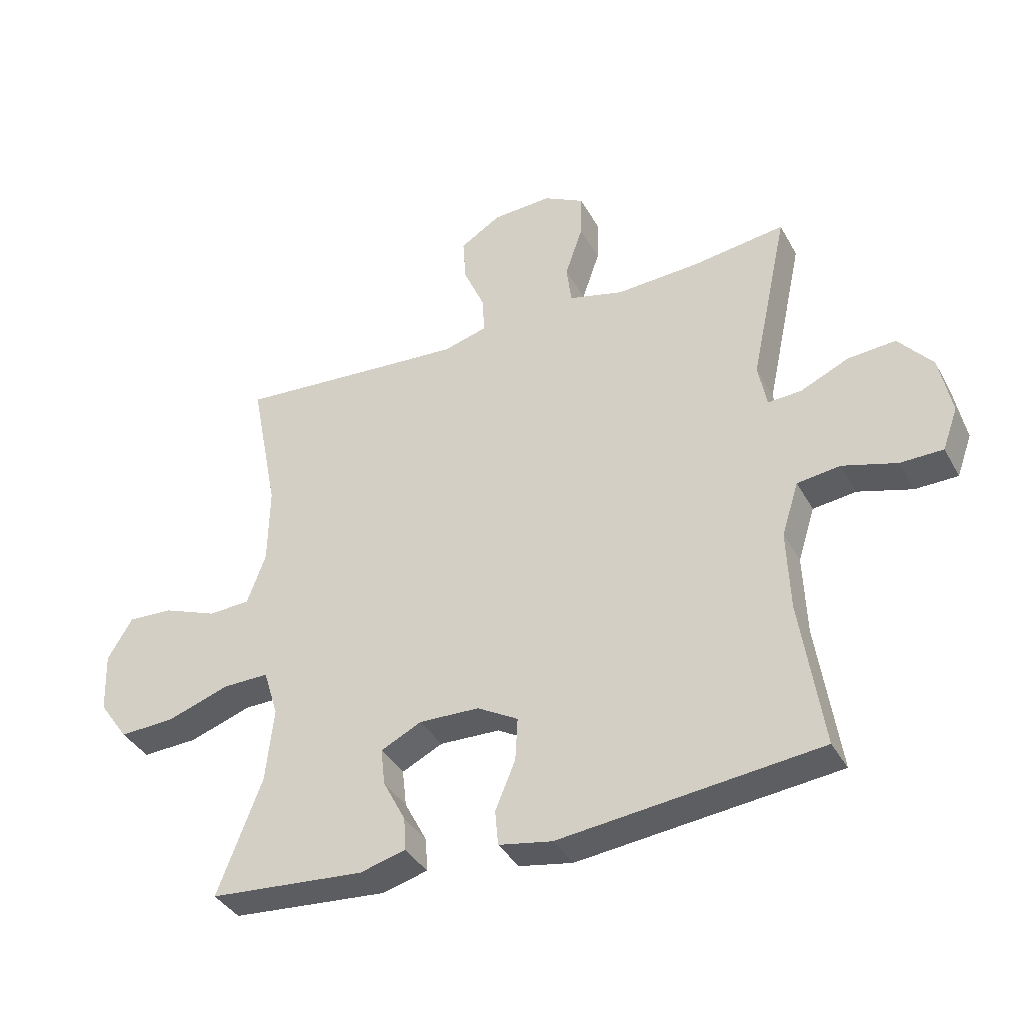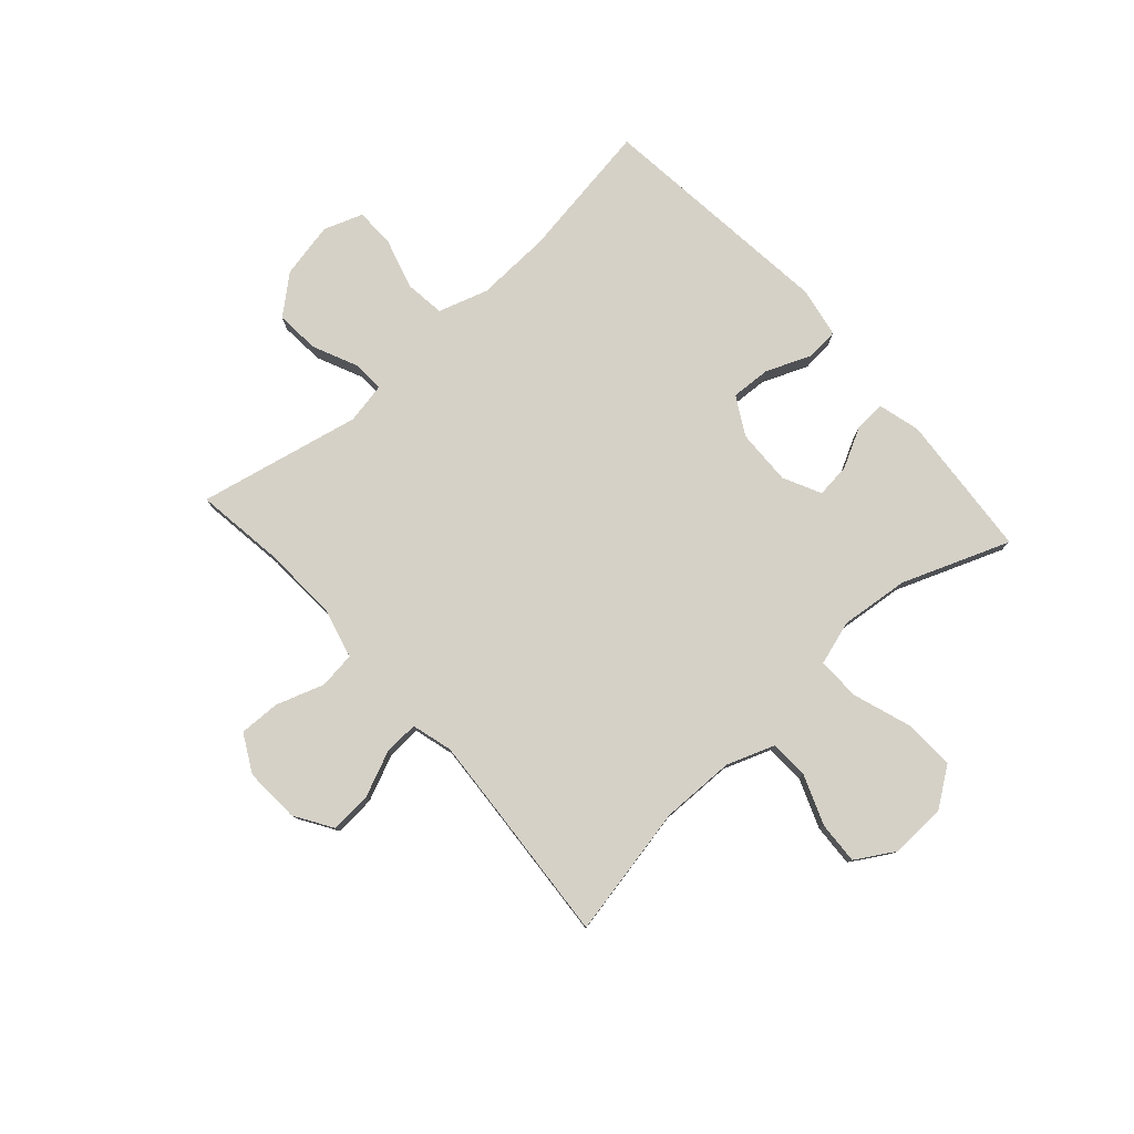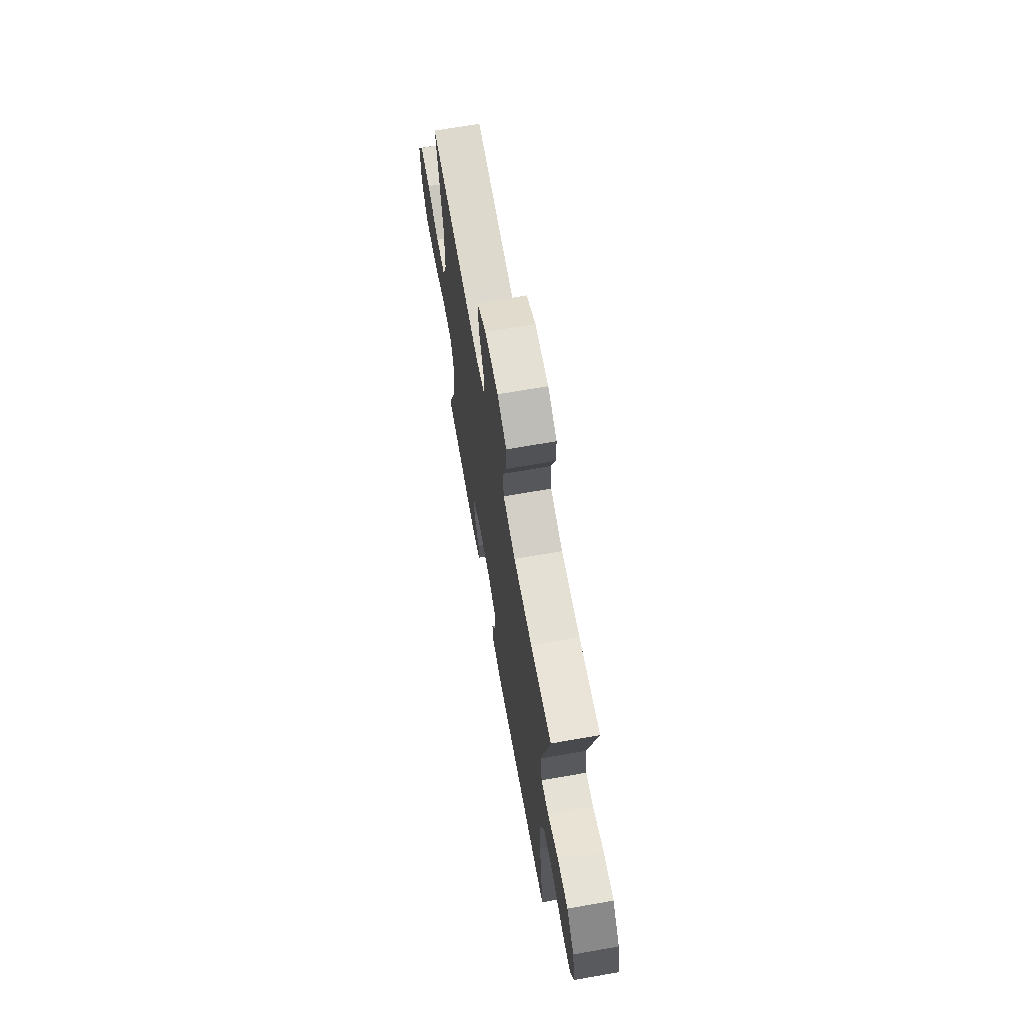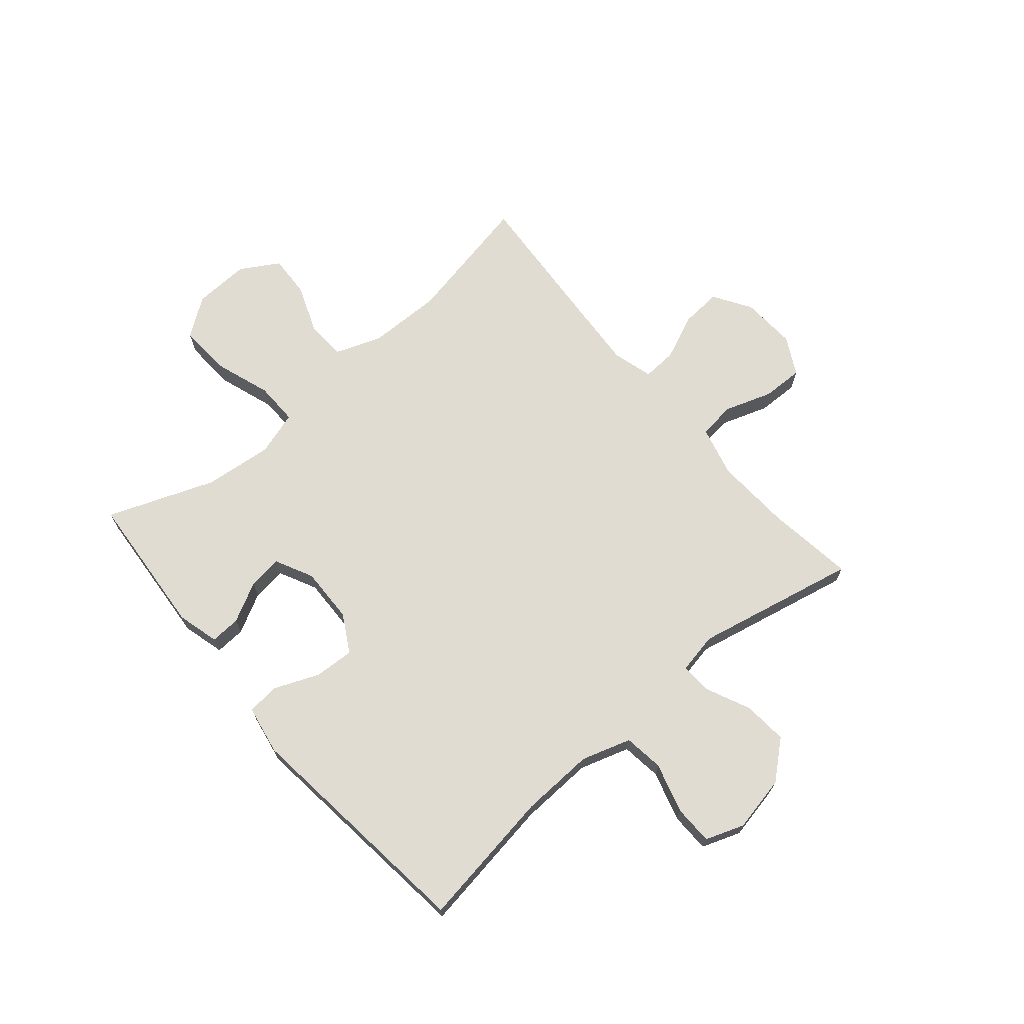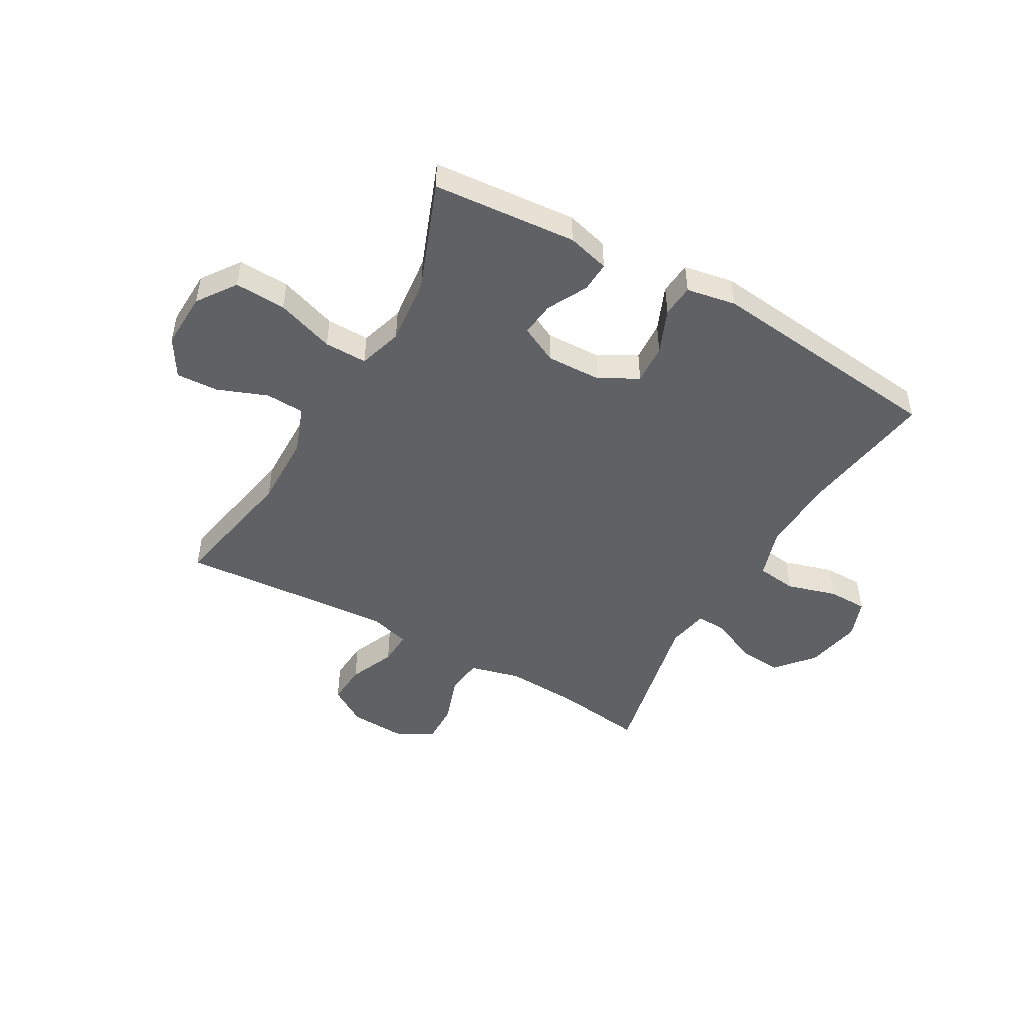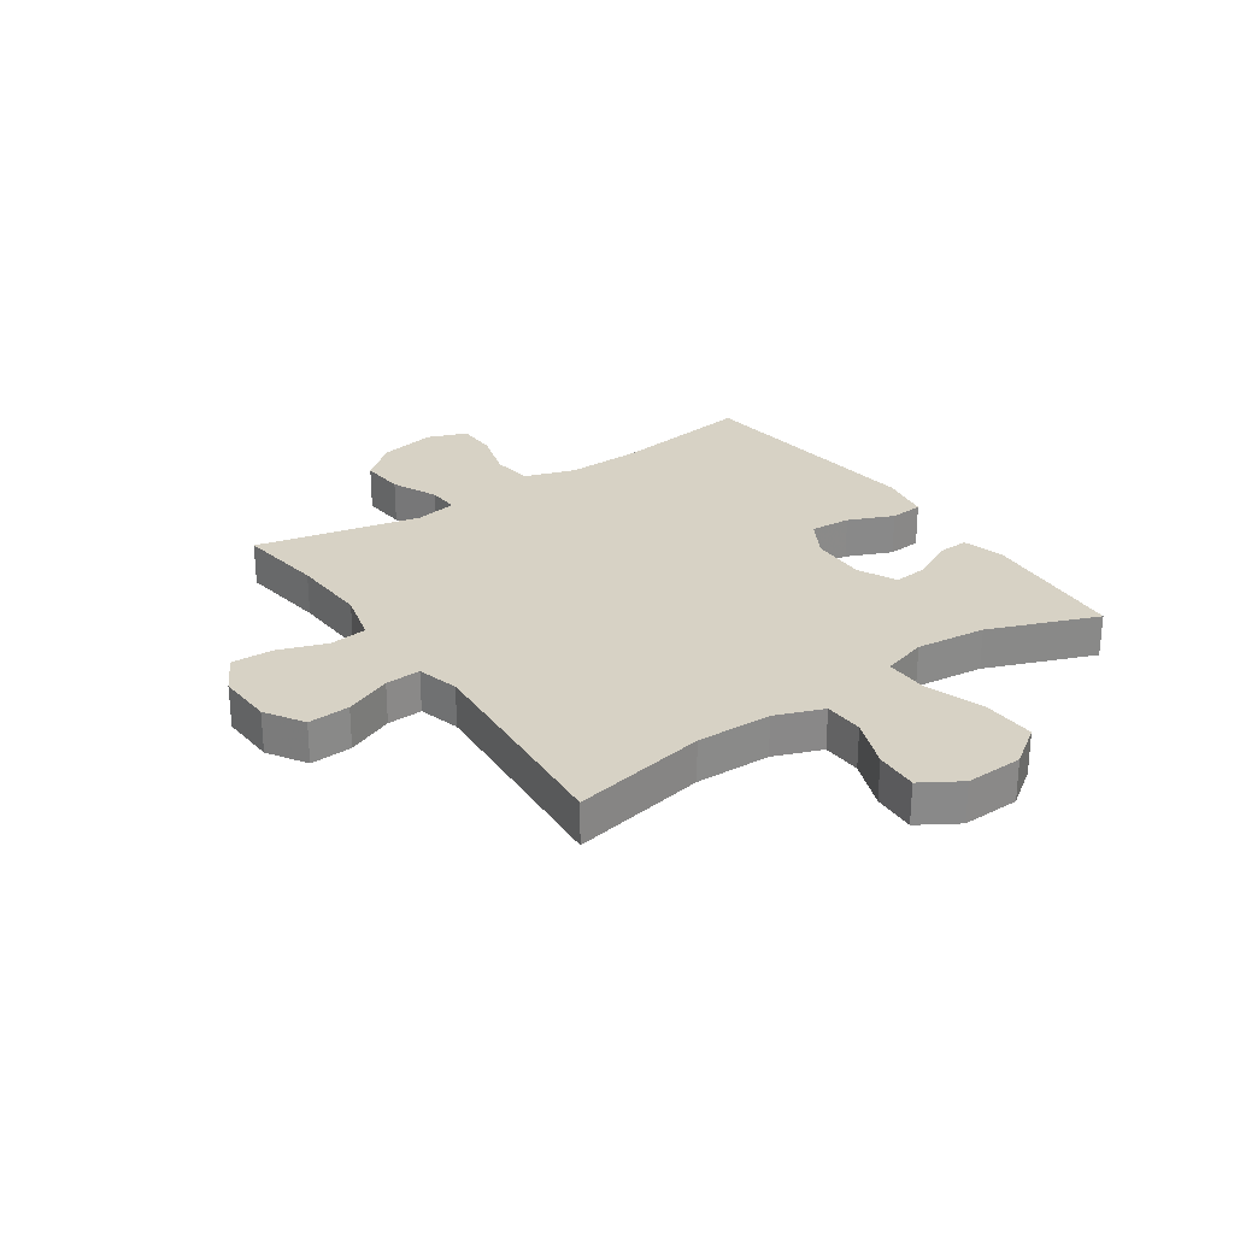
<metadata>
{"format":"obj","ext":"obj","renderer":"f3d","projection":"perspective","resolution":1024,"background":"white","views":[{"elev":-37.7,"azim":-154.0,"up":"+Z"},{"elev":79.0,"azim":48.1,"up":"+Y"},{"elev":68.0,"azim":-100.0,"up":"+Z"},{"elev":69.3,"azim":-130.5,"up":"+Y"},{"elev":-48.2,"azim":150.4,"up":"+Y"},{"elev":27.2,"azim":55.7,"up":"+Y"}]}
</metadata>
<code>
v -0.5 0.07 -0.5
v -0.463 0.07 -0.254
v -0.458 0.07 -0.122
v -0.486 0.07 -0.034
v -0.557 0.07 -0.025
v -0.646 0.07 -0.051
v -0.716 0.07 -0.05
v -0.741 0.07 0.019
v -0.721 0.07 0.118
v -0.665 0.07 0.184
v -0.587 0.07 0.178
v -0.507 0.07 0.142
v -0.452 0.07 0.139
v -0.438 0.07 0.212
v -0.5 0.07 0.5
v -0.346 0.07 0.479
v -0.21 0.07 0.472
v -0.12 0.07 0.495
v -0.112 0.07 0.56
v -0.141 0.07 0.645
v -0.143 0.07 0.718
v -0.076 0.07 0.754
v 0.022 0.07 0.749
v 0.089 0.07 0.707
v 0.084 0.07 0.634
v 0.049 0.07 0.553
v 0.046 0.07 0.492
v 0.118 0.07 0.472
v 0.233 0.07 0.48
v 0.5 0.07 0.5
v 0.454 0.07 0.266
v 0.456 0.07 0.135
v 0.487 0.07 0.051
v 0.556 0.07 0.048
v 0.644 0.07 0.082
v 0.719 0.07 0.086
v 0.76 0.07 0.018
v 0.756 0.07 -0.082
v 0.708 0.07 -0.15
v 0.617 0.07 -0.146
v 0.514 0.07 -0.111
v 0.438 0.07 -0.11
v 0.414 0.07 -0.188
v 0.427 0.07 -0.31
v 0.5 0.07 -0.5
v 0.244 0.07 -0.521
v 0.169 0.07 -0.501
v 0.172 0.07 -0.447
v 0.209 0.07 -0.376
v 0.216 0.07 -0.315
v 0.149 0.07 -0.282
v 0.05 0.07 -0.285
v -0.017 0.07 -0.323
v -0.013 0.07 -0.394
v 0.02 0.07 -0.473
v 0.015 0.07 -0.531
v -0.073 0.07 -0.547
v -0.5 0 -0.5
v -0.463 0 -0.254
v -0.458 0 -0.122
v -0.486 0 -0.034
v -0.557 0 -0.025
v -0.646 0 -0.051
v -0.716 0 -0.05
v -0.741 0 0.019
v -0.721 0 0.118
v -0.665 0 0.184
v -0.587 0 0.178
v -0.507 0 0.142
v -0.452 0 0.139
v -0.438 0 0.212
v -0.5 0 0.5
v -0.346 0 0.479
v -0.21 0 0.472
v -0.12 0 0.495
v -0.112 0 0.56
v -0.141 0 0.645
v -0.143 0 0.718
v -0.076 0 0.754
v 0.022 0 0.749
v 0.089 0 0.707
v 0.084 0 0.634
v 0.049 0 0.553
v 0.046 0 0.492
v 0.118 0 0.472
v 0.233 0 0.48
v 0.5 0 0.5
v 0.454 0 0.266
v 0.456 0 0.135
v 0.487 0 0.051
v 0.556 0 0.048
v 0.644 0 0.082
v 0.719 0 0.086
v 0.76 0 0.018
v 0.756 0 -0.082
v 0.708 0 -0.15
v 0.617 0 -0.146
v 0.514 0 -0.111
v 0.438 0 -0.11
v 0.414 0 -0.188
v 0.427 0 -0.31
v 0.5 0 -0.5
v 0.244 0 -0.521
v 0.169 0 -0.501
v 0.172 0 -0.447
v 0.209 0 -0.376
v 0.216 0 -0.315
v 0.149 0 -0.282
v 0.05 0 -0.285
v -0.017 0 -0.323
v -0.013 0 -0.394
v 0.02 0 -0.473
v 0.015 0 -0.531
v -0.073 0 -0.547
f 54 55 56 57
f 53 54 57 1
f 52 53 1 2
f 51 52 2 3
f 46 47 48 49
f 44 45 46 49
f 43 44 49 50
f 42 43 50 51
f 38 39 40 41
f 38 41 42
f 37 38 42
f 34 35 36 37
f 33 34 37 42
f 32 33 42 51
f 29 30 31
f 28 29 31 32
f 27 28 32 51
f 23 24 25 26
f 23 26 27
f 22 23 27
f 19 20 21 22
f 18 19 22 27
f 17 18 27 51
f 14 15 16
f 13 14 16 17
f 9 10 11 12
f 9 12 13
f 8 9 13
f 5 6 7 8
f 4 5 8 13
f 13 17 51
f 3 4 13 51
f 114 113 112 111
f 58 114 111 110
f 59 58 110 109
f 60 59 109 108
f 106 105 104 103
f 106 103 102 101
f 107 106 101 100
f 108 107 100 99
f 98 97 96 95
f 99 98 95
f 99 95 94
f 94 93 92 91
f 99 94 91 90
f 108 99 90 89
f 88 87 86
f 89 88 86 85
f 108 89 85 84
f 83 82 81 80
f 84 83 80
f 84 80 79
f 79 78 77 76
f 84 79 76 75
f 108 84 75 74
f 73 72 71
f 74 73 71 70
f 69 68 67 66
f 70 69 66
f 70 66 65
f 65 64 63 62
f 70 65 62 61
f 108 74 70
f 108 70 61 60
f 1 58 59 2
f 2 59 60 3
f 3 60 61 4
f 4 61 62 5
f 5 62 63 6
f 6 63 64 7
f 7 64 65 8
f 8 65 66 9
f 9 66 67 10
f 10 67 68 11
f 11 68 69 12
f 12 69 70 13
f 13 70 71 14
f 14 71 72 15
f 15 72 73 16
f 16 73 74 17
f 17 74 75 18
f 18 75 76 19
f 19 76 77 20
f 20 77 78 21
f 21 78 79 22
f 22 79 80 23
f 23 80 81 24
f 24 81 82 25
f 25 82 83 26
f 26 83 84 27
f 27 84 85 28
f 28 85 86 29
f 29 86 87 30
f 30 87 88 31
f 31 88 89 32
f 32 89 90 33
f 33 90 91 34
f 34 91 92 35
f 35 92 93 36
f 36 93 94 37
f 37 94 95 38
f 38 95 96 39
f 39 96 97 40
f 40 97 98 41
f 41 98 99 42
f 42 99 100 43
f 43 100 101 44
f 44 101 102 45
f 45 102 103 46
f 46 103 104 47
f 47 104 105 48
f 48 105 106 49
f 49 106 107 50
f 50 107 108 51
f 51 108 109 52
f 52 109 110 53
f 53 110 111 54
f 54 111 112 55
f 55 112 113 56
f 56 113 114 57
f 57 114 58 1

</code>
